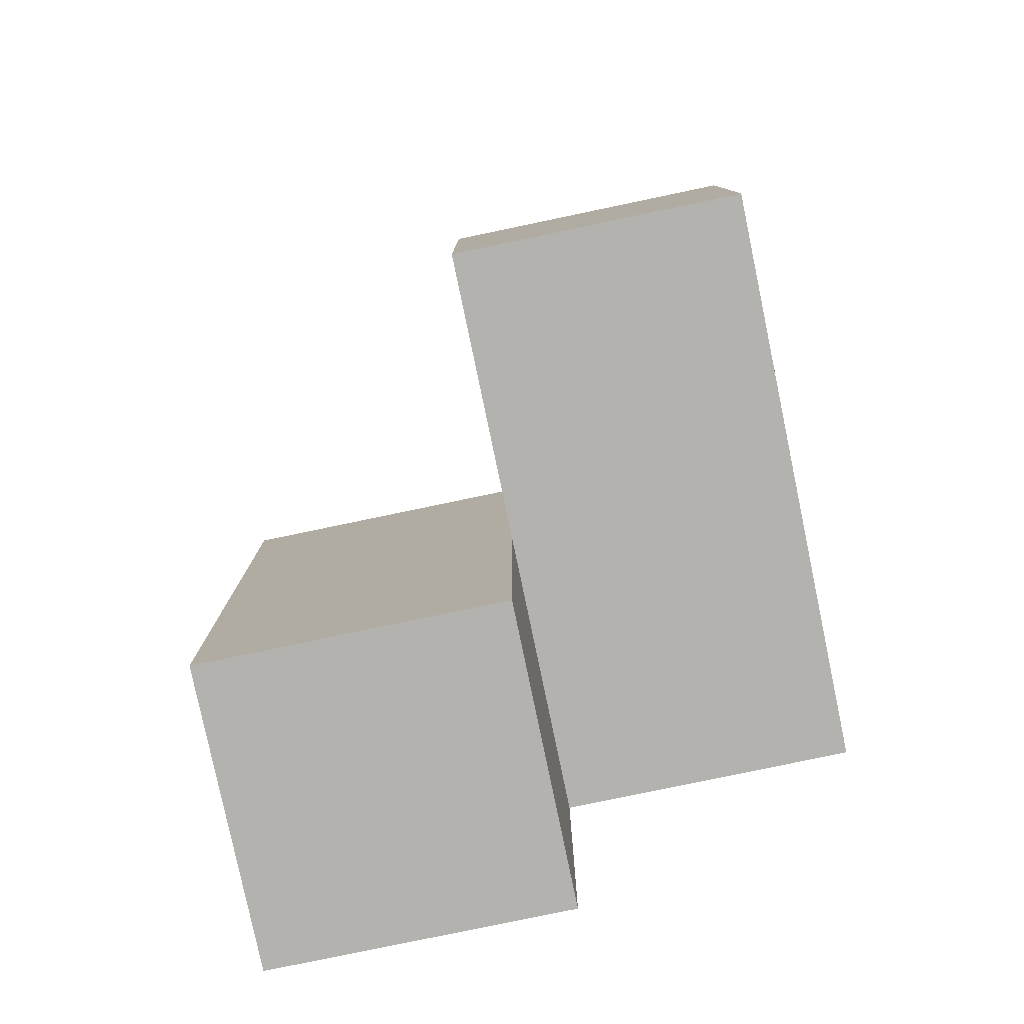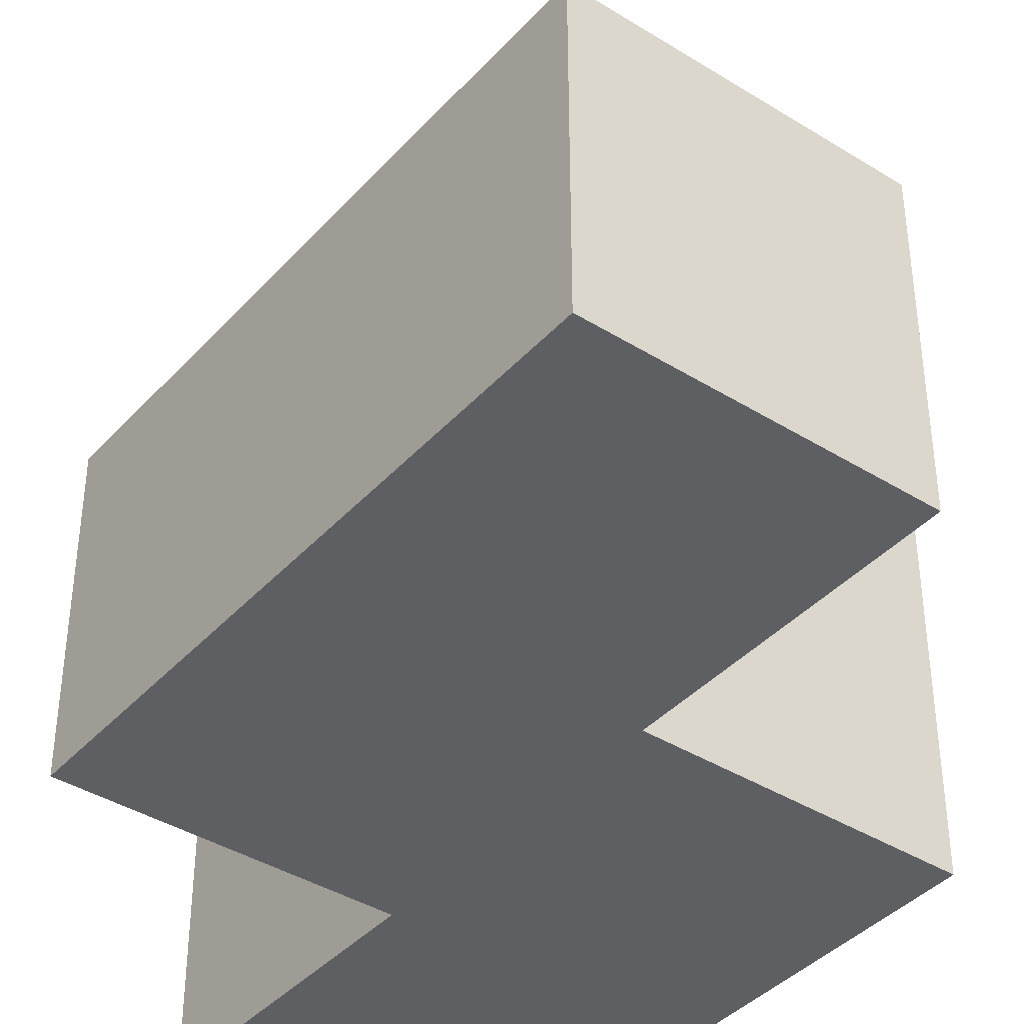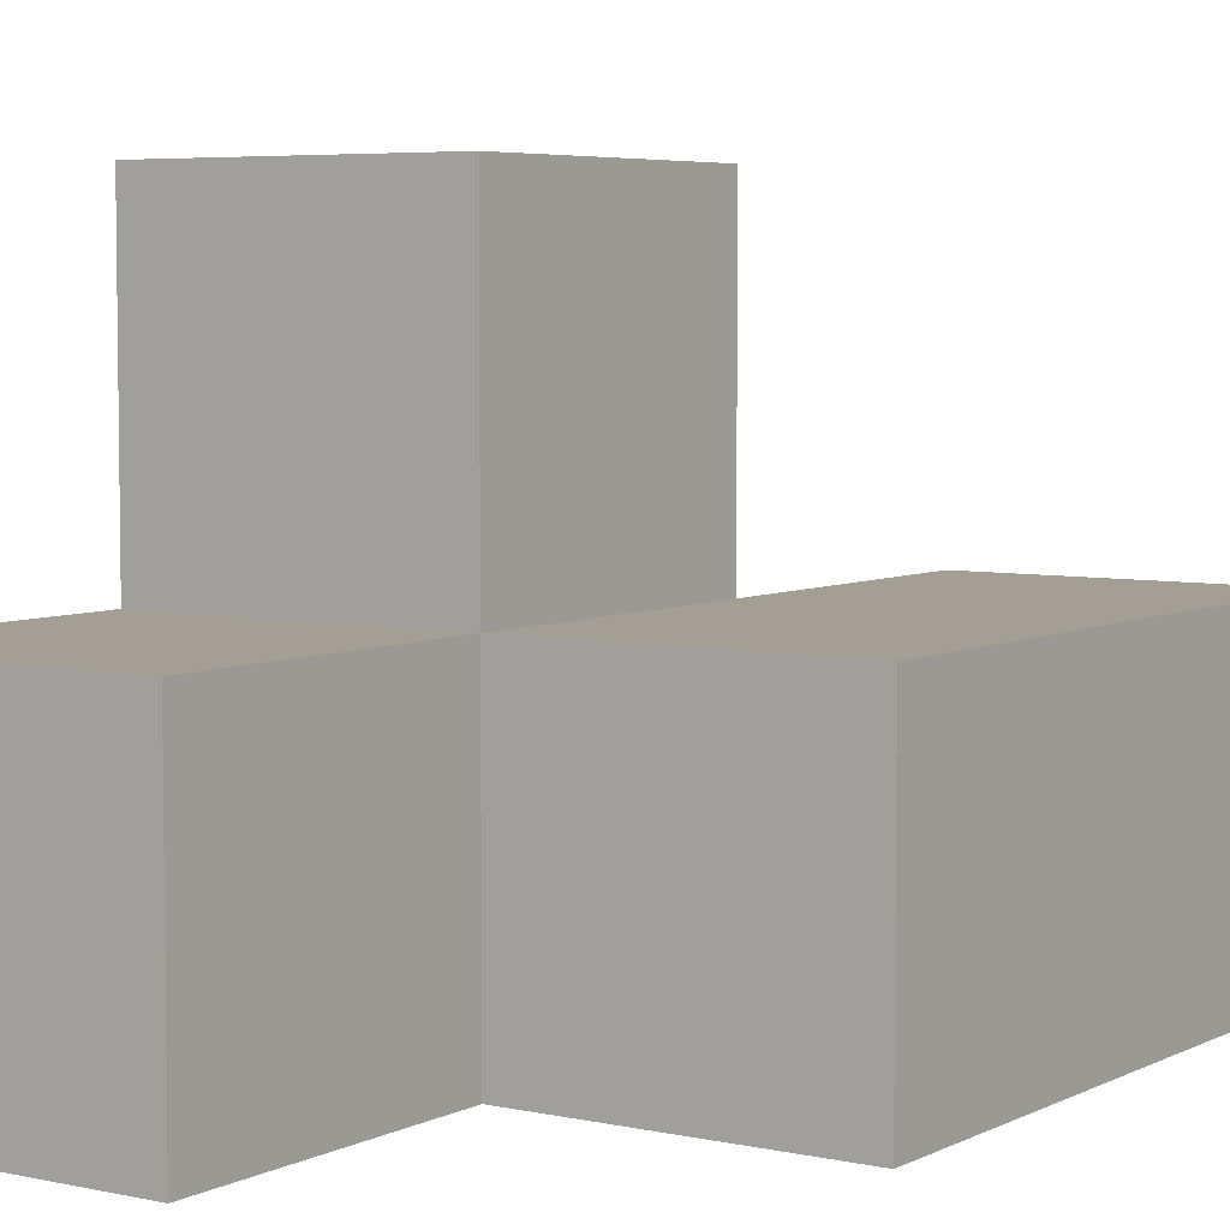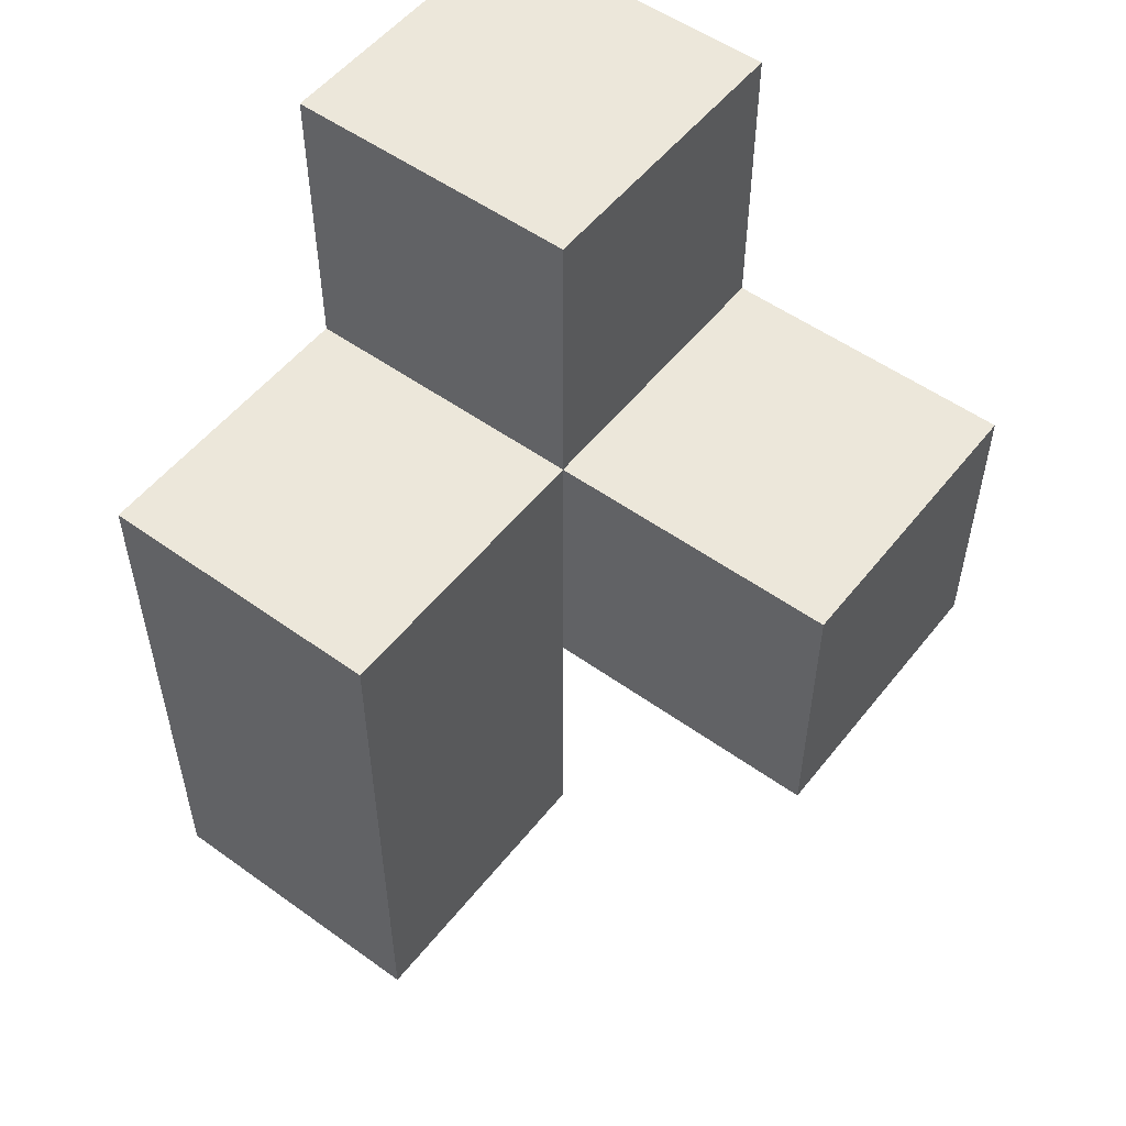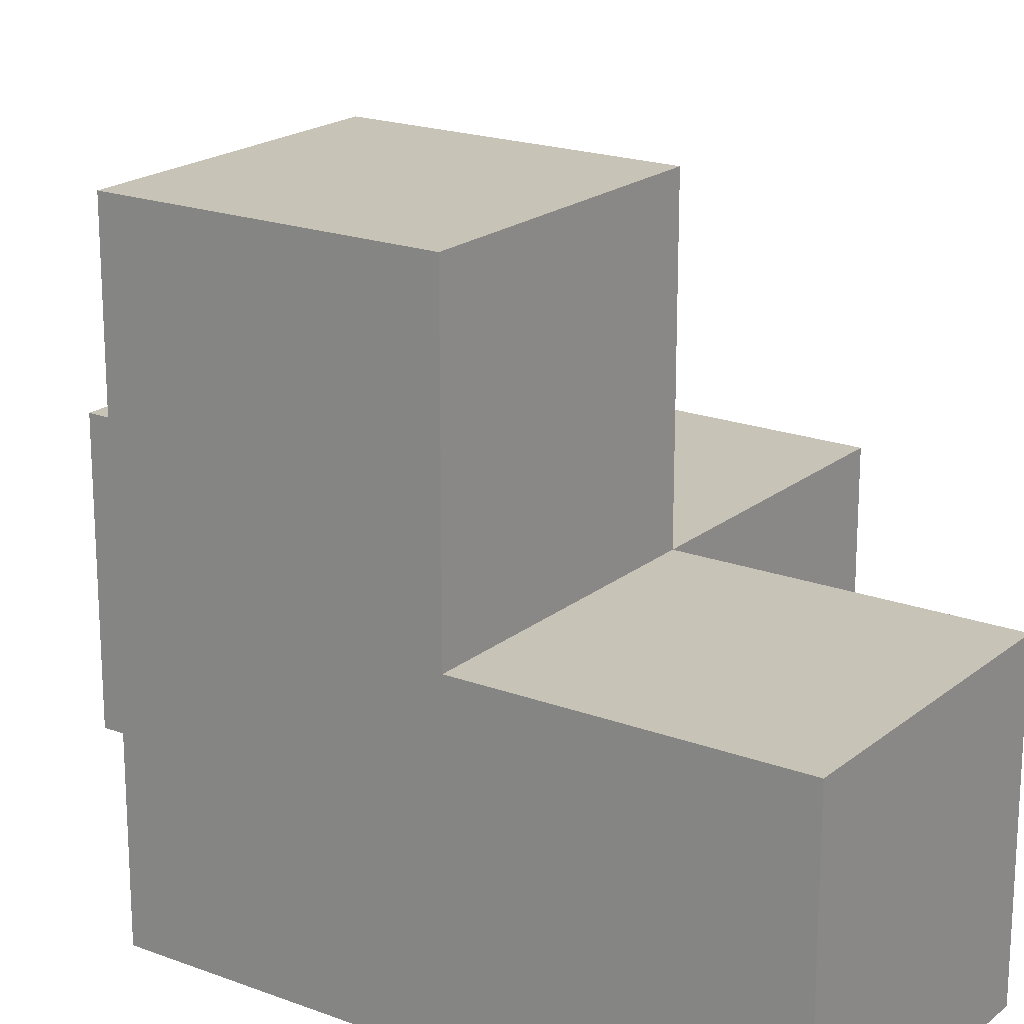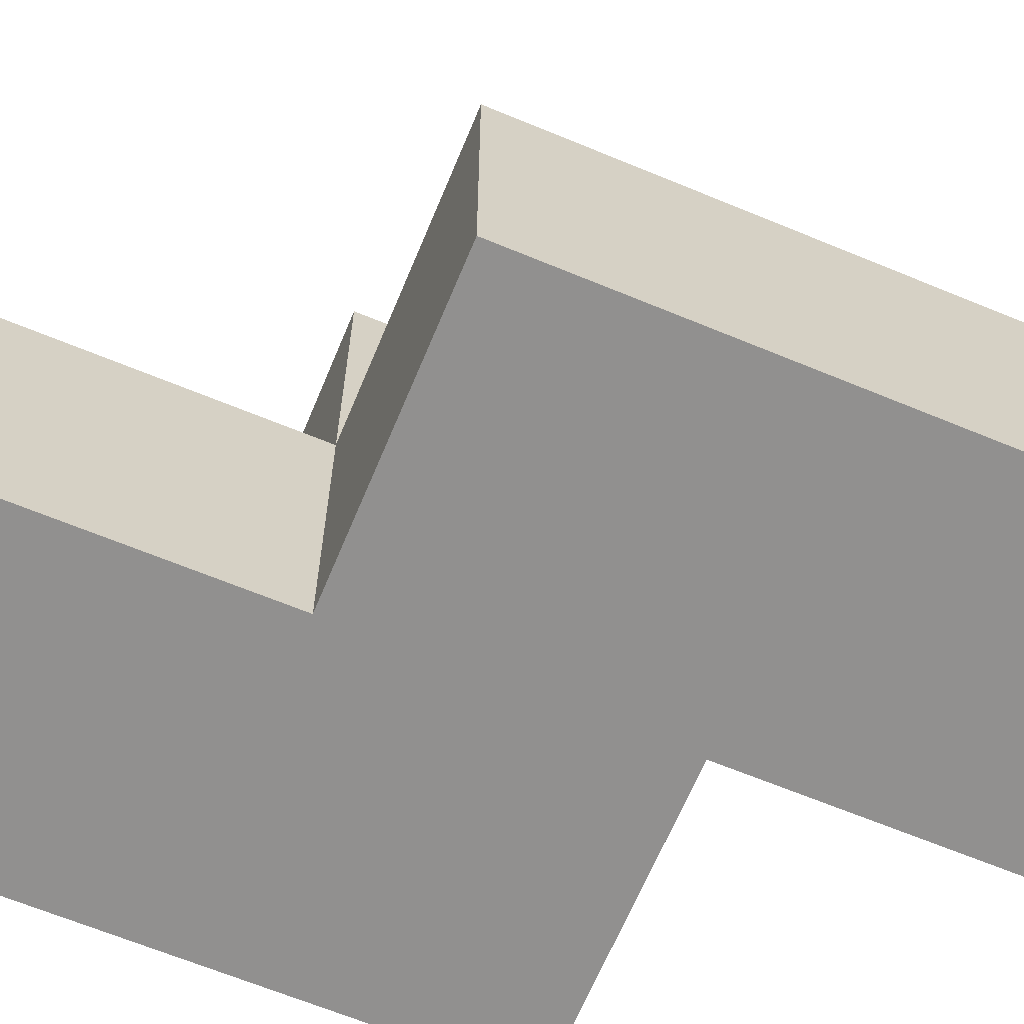
<metadata>
{"format":"obj","ext":"obj","renderer":"f3d","projection":"perspective","resolution":1024,"background":"white","views":[{"elev":-79.8,"azim":-168.2,"up":"+Z"},{"elev":-40.1,"azim":142.5,"up":"+Y"},{"elev":5.3,"azim":34.2,"up":"+Y"},{"elev":53.3,"azim":127.5,"up":"+Z"},{"elev":19.7,"azim":-55.2,"up":"+Y"},{"elev":-65.7,"azim":67.4,"up":"+Y"}]}
</metadata>
<code>
v 1.999 2.007 1.995
v 2.989 2.007 1.005
v 1.009 2.007 1.995
v 1.009 2.997 2.985
v 1.009 3.987 1.995
v 2.989 2.997 1.995
v 1.999 3.987 1.995
v 1.999 2.997 0.015
v 1.999 2.997 2.985
v 1.999 2.007 1.005
v 1.009 3.987 1.005
v 2.989 2.007 0.015
v 1.009 2.007 1.005
v 2.989 2.997 1.005
v 1.009 2.997 1.995
v 1.999 2.997 1.995
v 1.999 3.987 1.005
v 1.999 2.007 0.015
v 1.999 2.007 2.985
v 1.009 2.997 1.005
v 1.009 2.007 2.985
v 2.989 2.007 1.995
v 2.989 2.997 0.015
v 1.999 2.997 1.005
f 10 13 24
f 20 24 13
f 13 10 3
f 1 3 10
f 20 13 15
f 3 15 13
f 21 19 4
f 9 4 19
f 3 1 21
f 19 21 1
f 16 15 9
f 4 9 15
f 15 3 4
f 21 4 3
f 1 16 19
f 9 19 16
f 1 22 16
f 6 16 22
f 10 2 1
f 22 1 2
f 14 24 6
f 16 6 24
f 2 14 22
f 6 22 14
f 24 20 17
f 11 17 20
f 15 16 5
f 7 5 16
f 17 11 7
f 5 7 11
f 11 20 5
f 15 5 20
f 24 17 16
f 7 16 17
f 12 18 23
f 8 23 18
f 18 12 10
f 2 10 12
f 23 8 14
f 24 14 8
f 8 18 24
f 10 24 18
f 12 23 2
f 14 2 23

</code>
